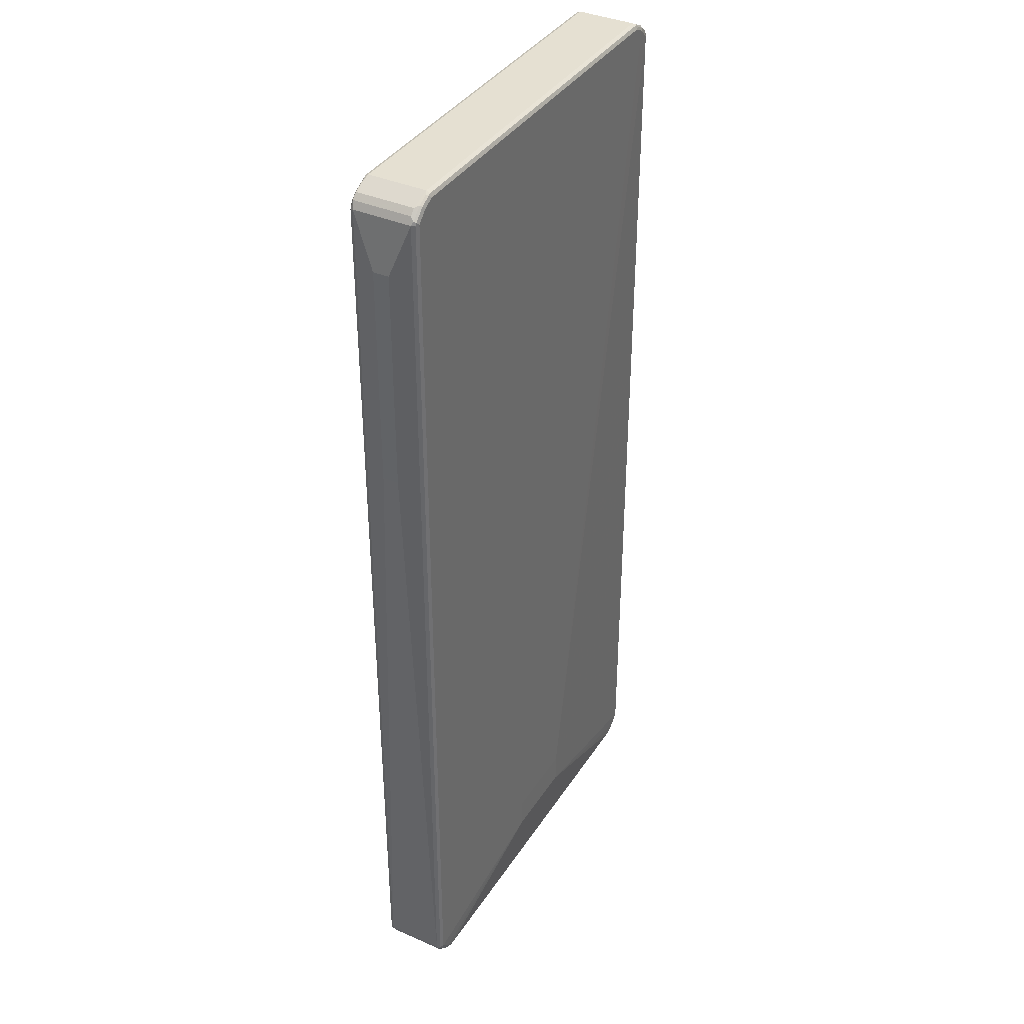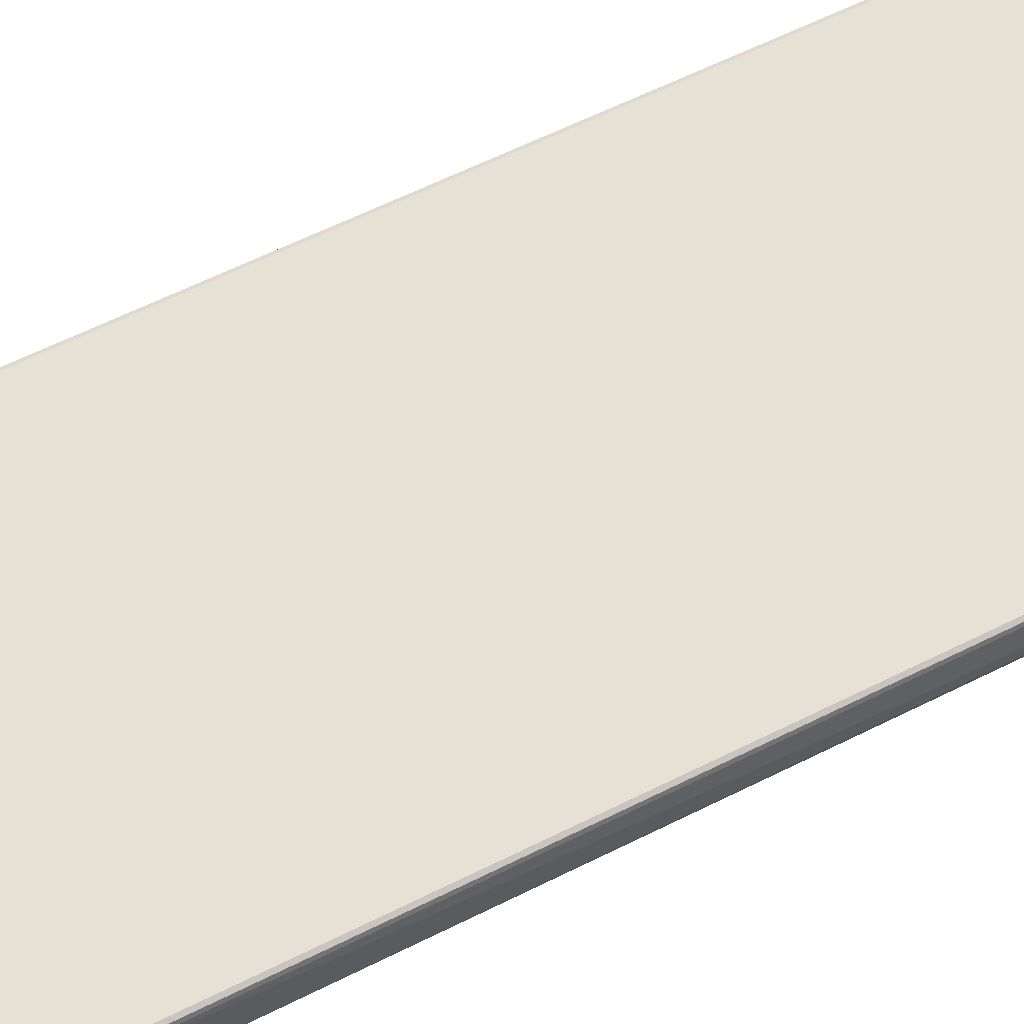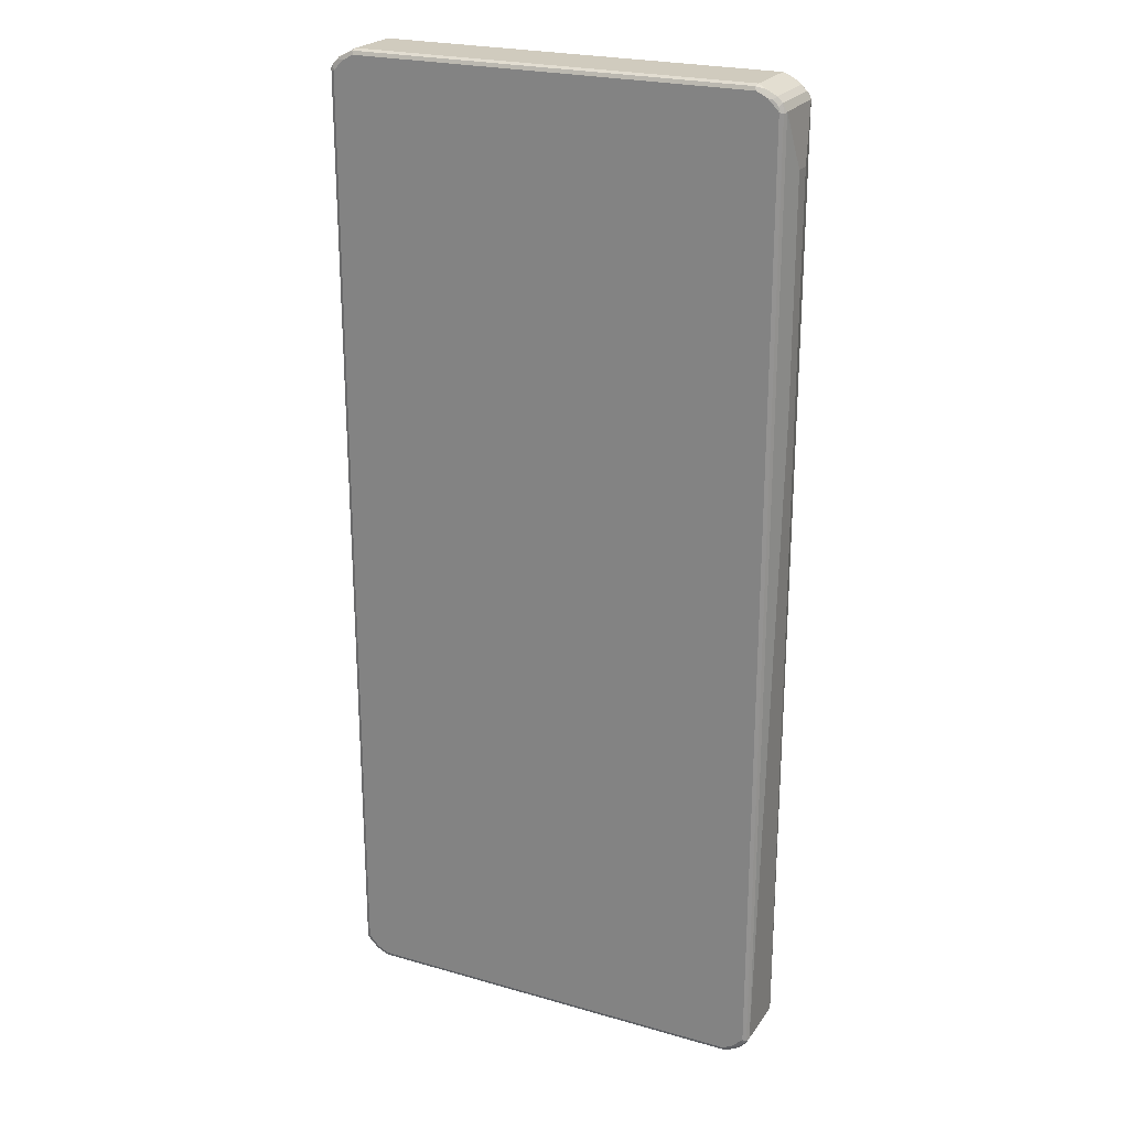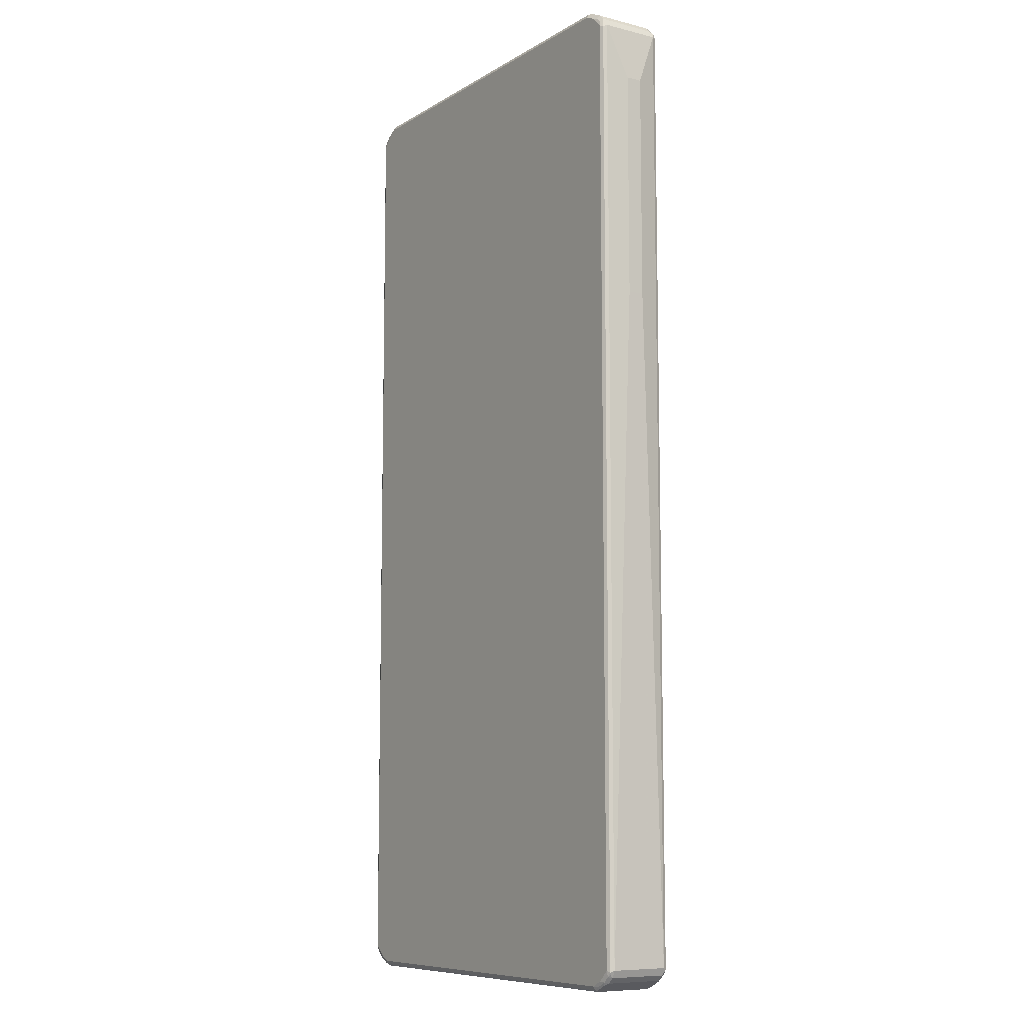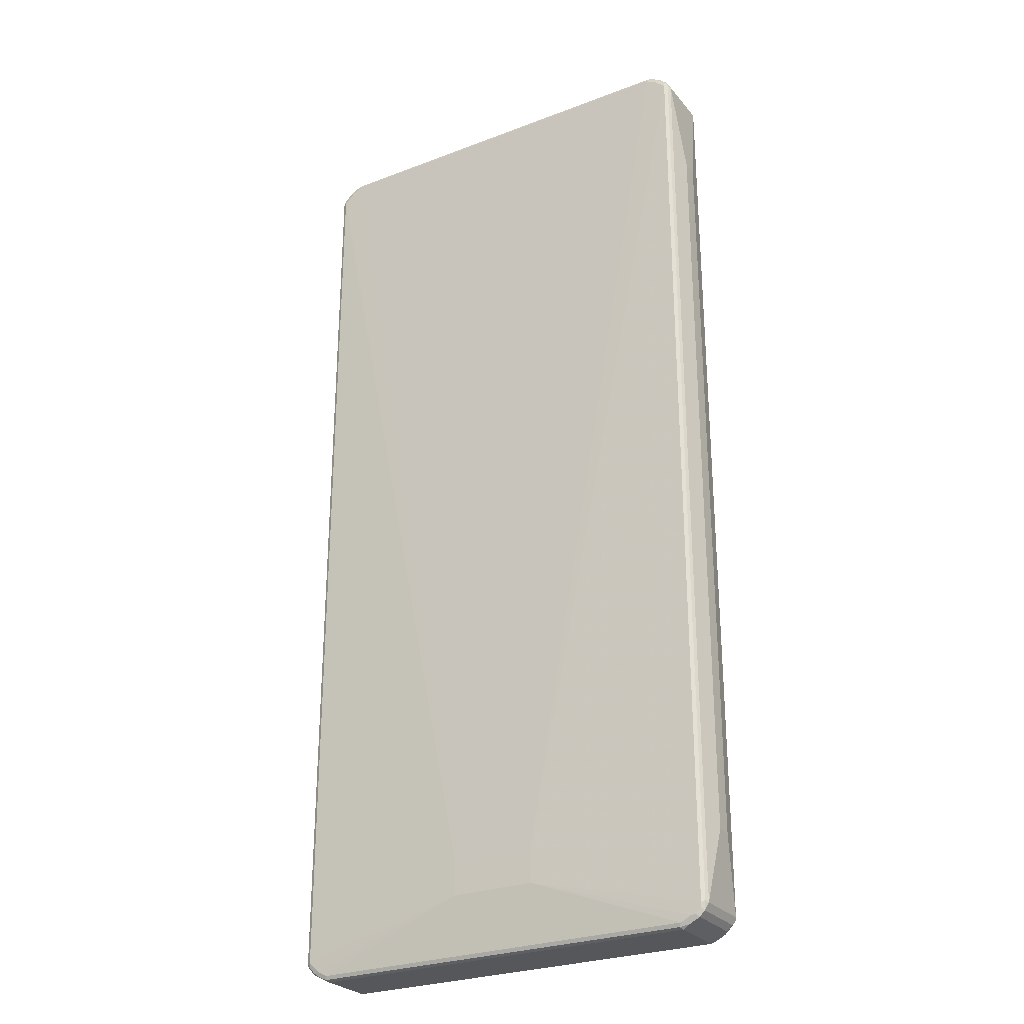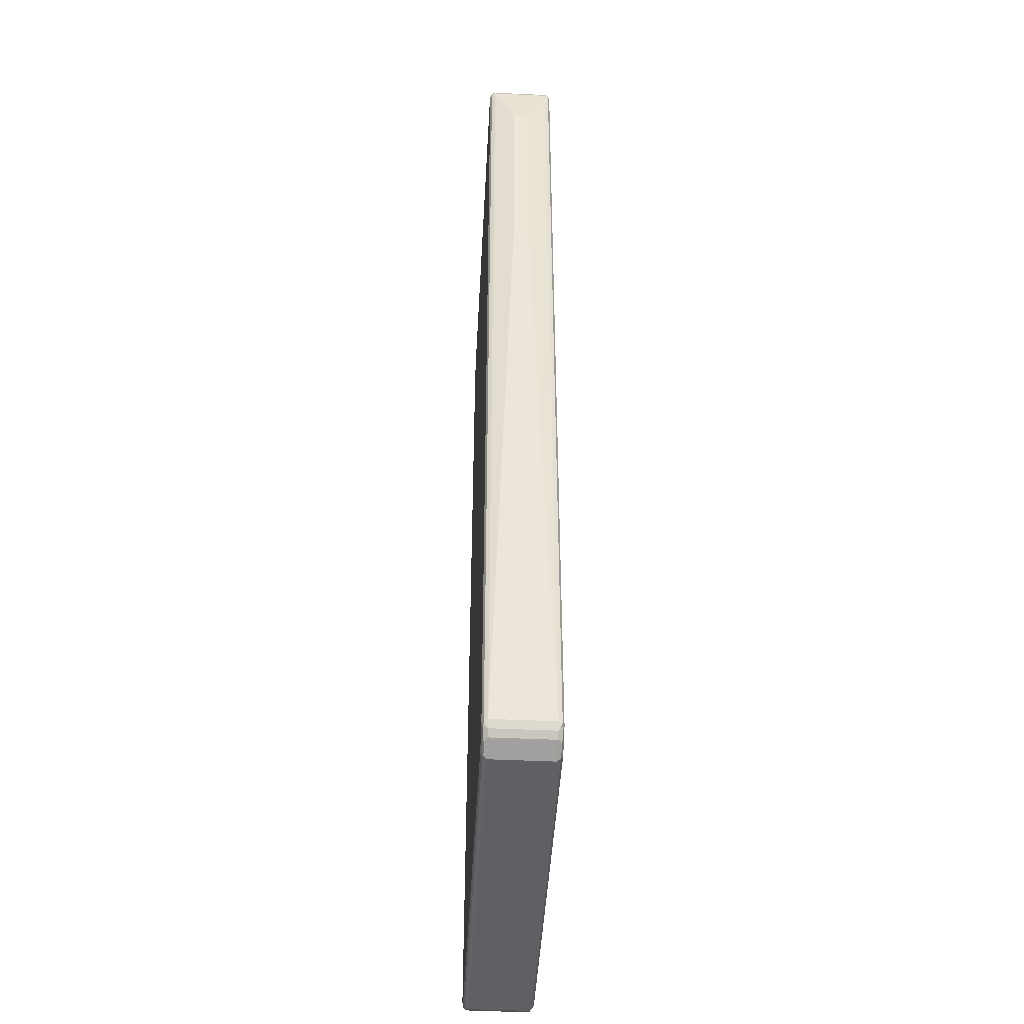
<metadata>
{"format":"obj","ext":"obj","renderer":"f3d","projection":"perspective","resolution":1024,"background":"white","views":[{"elev":37.8,"azim":119.2,"up":"+Y"},{"elev":64.9,"azim":63.7,"up":"+Z"},{"elev":23.3,"azim":25.9,"up":"+Y"},{"elev":-8.9,"azim":56.6,"up":"+Y"},{"elev":-27.1,"azim":-149.4,"up":"+Y"},{"elev":-45.1,"azim":86.9,"up":"+Y"}]}
</metadata>
<code>
v -0.4232 -0.7282 -0.009832
v -0.4133 -0.8659 -0.0492
v -0.4232 -0.7282 0.01968
v -0.4232 0.6888 -0.009832
v -0.41 -0.8627 -0.05577
v -0.4068 -0.8791 -0.05248
v -0.4133 -0.8659 0.05905
v -0.4133 0.8659 -0.0492
v -0.4232 0.6888 0.01968
v -0.4035 -0.8659 -0.05905
v -0.4018 -0.8743 -0.0574
v -0.41 0.8693 -0.05577
v -0.4068 -0.8791 0.05577
v -0.3969 -0.889 -0.05248
v -0.41 -0.8725 0.06233
v -0.4084 -0.8709 0.06643
v -0.41 -0.8659 0.0656
v -0.4109 0.8709 0.06397
v -0.4133 0.8659 0.05905
v -0.4068 0.8791 -0.0492
v -0.07871 -0.7872 -0.06889
v -0.3936 -0.8759 -0.05905
v -0.4035 0.8659 -0.05905
v -0.392 -0.884 -0.0574
v -0.4084 0.8734 -0.05413
v -0.4035 0.8771 -0.05658
v -0.3969 -0.889 0.05577
v -0.3723 -0.8939 -0.0574
v -0.369 -0.9005 -0.05413
v -0.3772 -0.8987 -0.05248
v -0.3641 -0.9055 -0.0492
v -0.4002 -0.8824 0.06233
v -0.3986 -0.8808 0.06643
v -0.4035 -0.8659 0.06889
v -0.41 0.8659 0.0656
v -0.4047 0.8759 0.06643
v -0.4068 0.8791 0.05905
v -0.3969 0.889 -0.0492
v 0.07871 -0.7872 -0.06889
v -0.3641 -0.8955 -0.05905
v -0.3838 -0.8856 -0.05905
v -0.07871 -0.7282 -0.06889
v -0.3936 0.8759 -0.05905
v -0.3936 0.8869 -0.05658
v -0.3641 -0.9055 0.05905
v -0.3904 -0.8922 0.06233
v -0.3608 -0.9021 -0.05577
v 0.3641 -0.9055 -0.0492
v -0.3936 -0.8759 0.06889
v -0.3887 -0.8906 0.06643
v -0.4035 0.8659 0.06889
v -0.3936 0.8759 0.06889
v -0.3949 0.8856 0.06643
v -0.3969 0.889 0.05905
v -0.3887 0.8931 -0.05413
v -0.3641 0.9055 -0.0492
v -0.369 0.903 -0.05413
v 0.4035 -0.8659 -0.05905
v 0.3936 -0.8759 -0.05905
v 0.3838 -0.8856 -0.05905
v 0.3641 -0.8955 -0.05905
v 0.07871 -0.7282 -0.06889
v -0.3838 0.8856 -0.05905
v -0.3641 0.8955 -0.05905
v -0.374 0.8968 -0.05658
v 0.3641 -0.9055 0.05905
v 0.369 -0.903 0.06397
v -0.3641 -0.9021 0.0656
v -0.369 -0.9005 0.06643
v -0.3707 -0.9021 0.06233
v 0.3674 -0.9021 -0.05577
v 0.3715 -0.9005 -0.05413
v 0.3969 -0.889 -0.0492
v -0.3838 -0.8856 0.06889
v -0.3641 -0.8955 0.06889
v -0.3838 0.8856 0.06889
v -0.3871 0.8922 0.0656
v -0.3911 0.8906 0.06397
v -0.3715 0.9005 0.06397
v -0.3641 0.9055 0.05905
v 0.3641 0.9055 -0.0492
v 0.3641 0.9021 -0.05577
v -0.3641 0.9021 -0.05577
v 0.41 -0.8659 -0.05577
v 0.4047 -0.8759 -0.05658
v 0.4035 0.8659 -0.05905
v 0.3949 -0.8856 -0.05658
v 0.3871 -0.8922 -0.05577
v 0.3641 0.8955 -0.05905
v 0.3838 0.8856 -0.05905
v 0.3936 0.8759 -0.05905
v 0.369 0.9005 -0.05658
v 0.3969 -0.889 0.05905
v 0.3887 -0.8931 0.06397
v 0.374 -0.8968 0.06643
v 0.3641 -0.9021 0.0656
v 0.3641 -0.8955 0.06889
v 0.3911 -0.8906 -0.05413
v 0.4068 -0.8791 -0.0492
v -0.3641 0.8955 0.06889
v -0.3674 0.9021 0.0656
v 0.3641 0.9055 0.05905
v 0.3969 0.889 -0.04593
v 0.3904 0.8922 -0.05248
v 0.3707 0.9021 -0.05248
v 0.4133 -0.8659 -0.0492
v 0.4109 -0.8709 -0.05413
v 0.41 0.8659 -0.05577
v 0.3986 0.8808 -0.05658
v 0.4084 0.8709 -0.05658
v 0.3887 0.8906 -0.05658
v 0.4068 -0.8791 0.05905
v 0.4035 -0.8771 0.06643
v 0.3936 -0.8869 0.06643
v 0.3838 -0.8856 0.06889
v 0.3641 0.8955 0.06889
v 0.3608 0.9021 0.0656
v 0.369 0.9005 0.06397
v 0.3772 0.8987 0.06233
v 0.3969 0.889 0.06233
v 0.4068 0.8791 -0.04593
v 0.4002 0.8824 -0.05248
v 0.4133 -0.8659 0.05905
v 0.4133 0.8659 -0.0492
v 0.4232 0.3542 -0.009832
v 0.41 0.8725 -0.05248
v 0.41 -0.8693 0.0656
v 0.4084 -0.8734 0.06397
v 0.4035 -0.8659 0.06889
v 0.3936 -0.8759 0.06889
v 0.3838 0.8856 0.06889
v 0.3723 0.8939 0.06725
v 0.392 0.884 0.06725
v 0.4018 0.8743 0.06725
v 0.4068 0.8791 0.06233
v 0.4232 0.3542 0.01968
v 0.4133 0.8659 0.05905
v 0.4232 0.7676 -0.009832
v 0.41 0.8627 0.0656
v 0.4035 0.8659 0.06889
v 0.3936 0.8759 0.06889
v 0.4232 0.7676 0.01968
f 1 2 7
f 1 7 3
f 1 3 9
f 1 9 4
f 1 4 8
f 1 8 2
f 2 5 6
f 2 6 13
f 2 13 7
f 2 8 12
f 2 12 5
f 3 7 19
f 3 19 9
f 4 9 19
f 4 19 8
f 5 10 11
f 5 11 6
f 5 12 23
f 5 23 10
f 6 11 14
f 6 14 27
f 6 27 13
f 7 13 15
f 7 15 16
f 7 16 17
f 7 17 18
f 7 18 19
f 8 19 37
f 8 37 20
f 8 20 12
f 10 21 22
f 10 22 11
f 10 23 42
f 10 42 21
f 11 22 41
f 11 41 24
f 11 24 14
f 12 20 25
f 12 25 26
f 12 26 23
f 13 27 32
f 13 32 15
f 14 28 29
f 14 29 30
f 14 30 31
f 14 31 45
f 14 45 27
f 14 24 28
f 15 32 33
f 15 33 16
f 16 34 17
f 16 33 34
f 17 34 51
f 17 51 35
f 17 35 18
f 18 35 36
f 18 36 37
f 18 37 19
f 20 37 54
f 20 54 38
f 20 38 26
f 20 26 25
f 21 39 61
f 21 61 40
f 21 40 41
f 21 41 22
f 21 42 62
f 21 62 39
f 23 26 43
f 23 43 42
f 24 41 40
f 24 40 28
f 26 38 44
f 26 44 63
f 26 63 43
f 27 45 46
f 27 46 32
f 28 40 47
f 28 47 29
f 29 47 31
f 29 31 30
f 31 47 71
f 31 71 48
f 31 48 66
f 31 66 45
f 32 46 33
f 33 49 34
f 33 46 50
f 33 50 74
f 33 74 49
f 34 49 74
f 34 74 75
f 34 75 97
f 34 97 115
f 34 115 130
f 34 130 129
f 34 129 140
f 34 140 141
f 34 141 131
f 34 131 116
f 34 116 100
f 34 100 76
f 34 76 52
f 34 52 51
f 35 51 36
f 36 51 52
f 36 52 76
f 36 76 53
f 36 53 54
f 36 54 37
f 38 55 44
f 38 54 80
f 38 80 56
f 38 56 57
f 38 57 55
f 39 58 59
f 39 59 60
f 39 60 61
f 39 62 86
f 39 86 58
f 40 61 71
f 40 71 47
f 42 43 63
f 42 63 64
f 42 64 89
f 42 89 62
f 44 55 65
f 44 65 64
f 44 64 63
f 45 66 67
f 45 67 68
f 45 68 69
f 45 69 70
f 45 70 46
f 46 70 69
f 46 69 50
f 48 71 72
f 48 72 73
f 48 73 93
f 48 93 66
f 50 69 75
f 50 75 74
f 53 76 77
f 53 77 78
f 53 78 54
f 54 78 79
f 54 79 80
f 55 57 65
f 56 80 102
f 56 102 81
f 56 81 57
f 57 81 82
f 57 82 83
f 57 83 65
f 58 84 85
f 58 85 59
f 58 86 108
f 58 108 84
f 59 85 87
f 59 87 60
f 60 87 88
f 60 88 61
f 61 88 71
f 62 89 90
f 62 90 91
f 62 91 86
f 64 65 83
f 64 83 92
f 64 92 89
f 66 93 67
f 67 93 94
f 67 94 95
f 67 95 96
f 67 96 68
f 68 96 69
f 69 96 97
f 69 97 75
f 71 88 72
f 72 88 98
f 72 98 73
f 73 98 87
f 73 87 85
f 73 85 99
f 73 99 112
f 73 112 93
f 76 100 77
f 77 100 101
f 77 101 79
f 77 79 78
f 79 101 80
f 80 101 117
f 80 117 102
f 81 103 104
f 81 104 105
f 81 105 92
f 81 92 82
f 81 102 120
f 81 120 103
f 82 92 83
f 84 106 107
f 84 107 85
f 84 108 124
f 84 124 106
f 85 107 99
f 86 91 109
f 86 109 110
f 86 110 108
f 87 98 88
f 89 92 111
f 89 111 90
f 90 111 109
f 90 109 91
f 92 105 104
f 92 104 111
f 93 112 113
f 93 113 114
f 93 114 94
f 94 114 95
f 95 114 115
f 95 115 97
f 95 97 96
f 99 107 106
f 99 106 123
f 99 123 112
f 100 116 117
f 100 117 101
f 102 117 118
f 102 118 119
f 102 119 120
f 103 121 126
f 103 126 122
f 103 122 104
f 103 120 135
f 103 135 121
f 104 122 109
f 104 109 111
f 106 124 138
f 106 138 125
f 106 125 136
f 106 136 123
f 108 110 124
f 109 122 126
f 109 126 110
f 110 126 124
f 112 123 127
f 112 127 128
f 112 128 113
f 113 128 127
f 113 127 129
f 113 129 130
f 113 130 115
f 113 115 114
f 116 118 117
f 116 131 133
f 116 133 132
f 116 132 118
f 118 132 120
f 118 120 119
f 120 132 133
f 120 133 134
f 120 134 135
f 121 124 126
f 121 135 137
f 121 137 124
f 123 136 142
f 123 142 137
f 123 137 139
f 123 139 127
f 124 137 142
f 124 142 138
f 125 138 142
f 125 142 136
f 127 139 140
f 127 140 129
f 131 141 134
f 131 134 133
f 134 141 140
f 134 140 139
f 134 139 135
f 135 139 137

</code>
